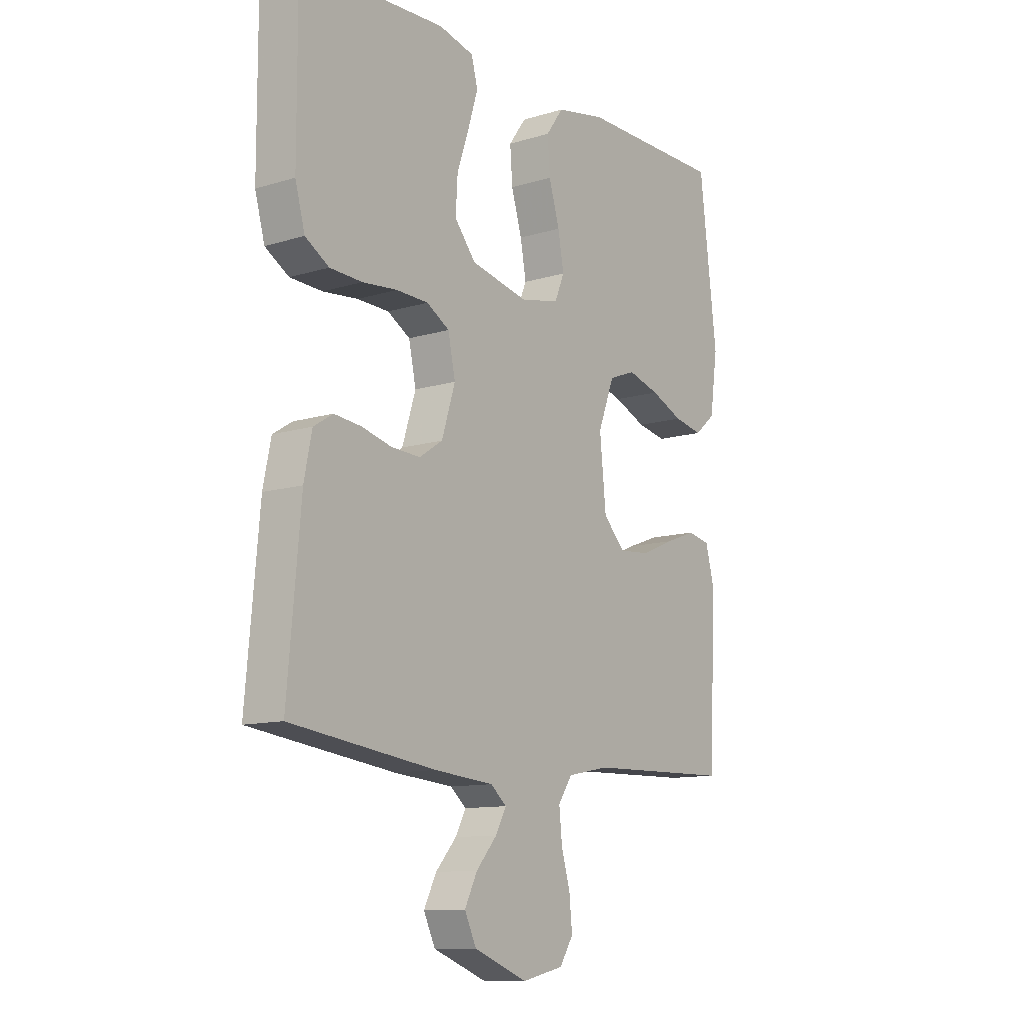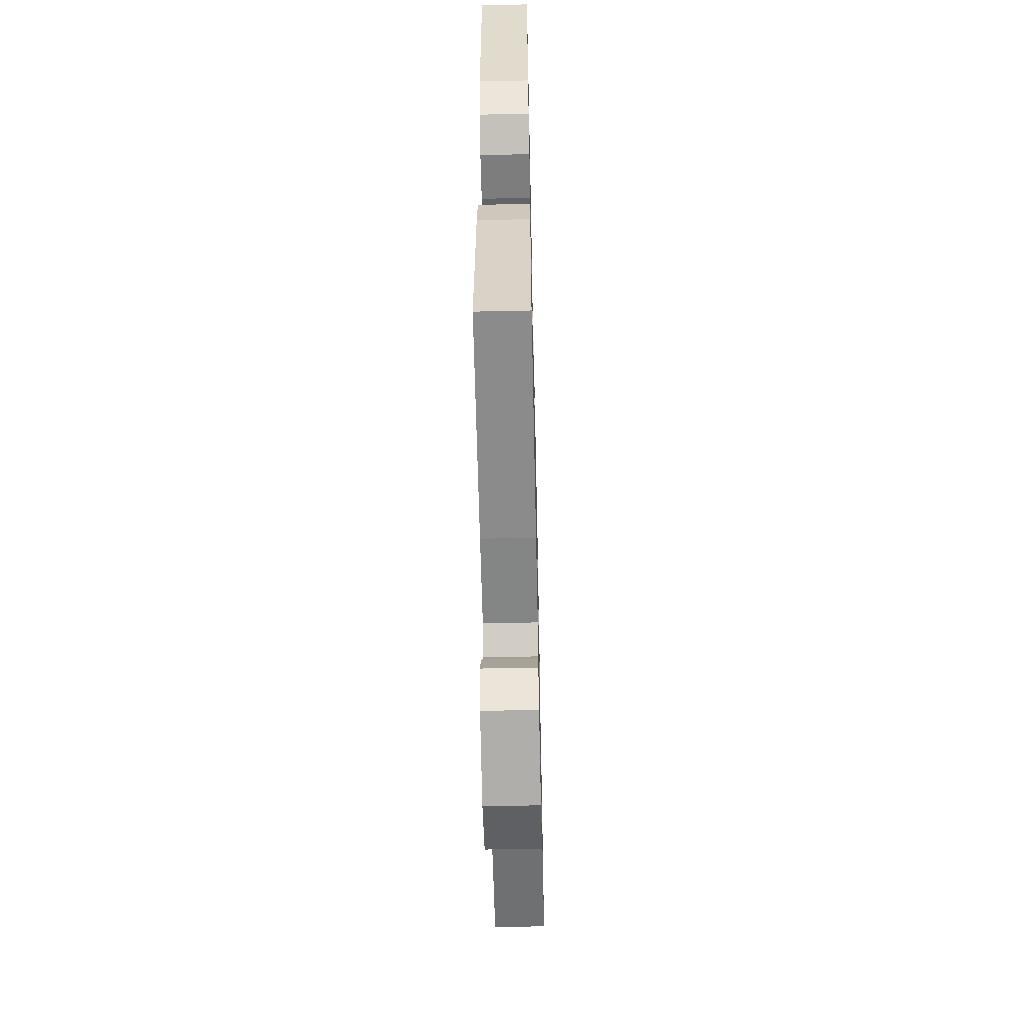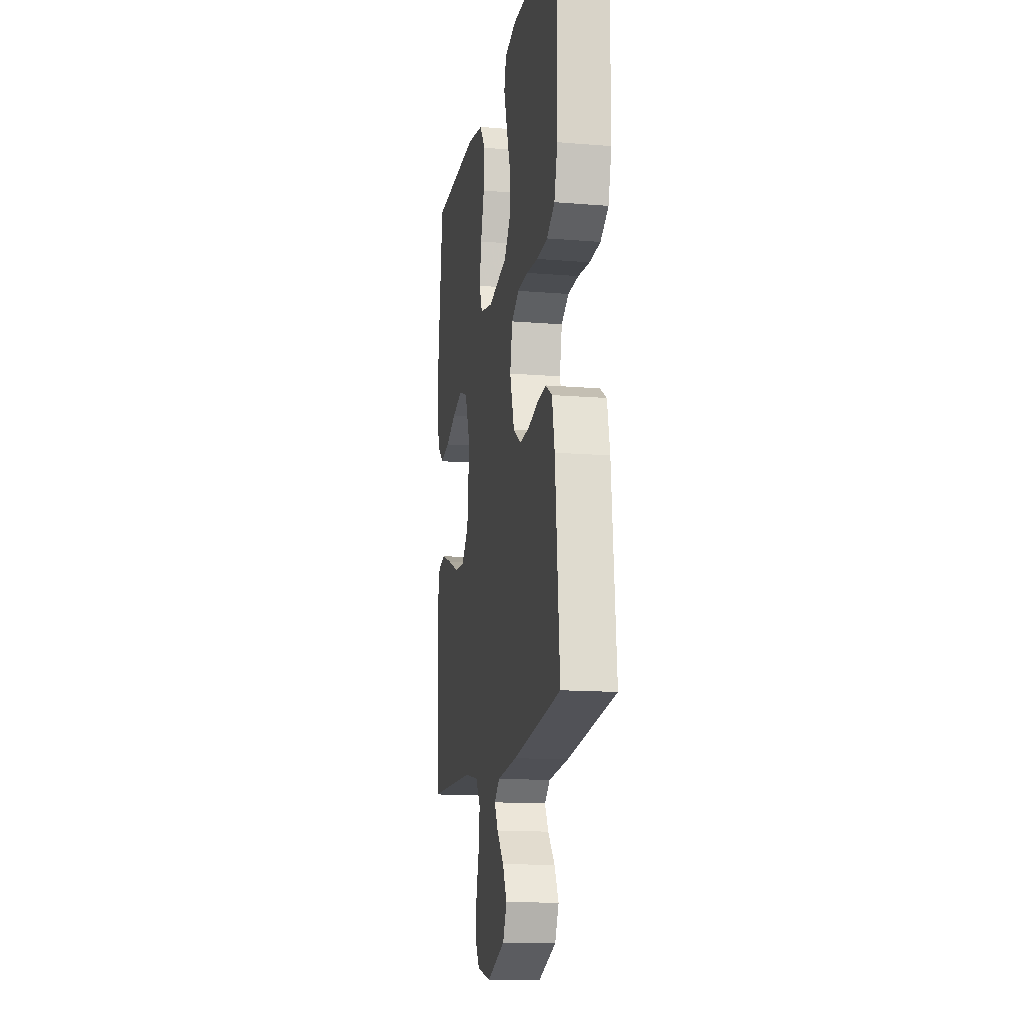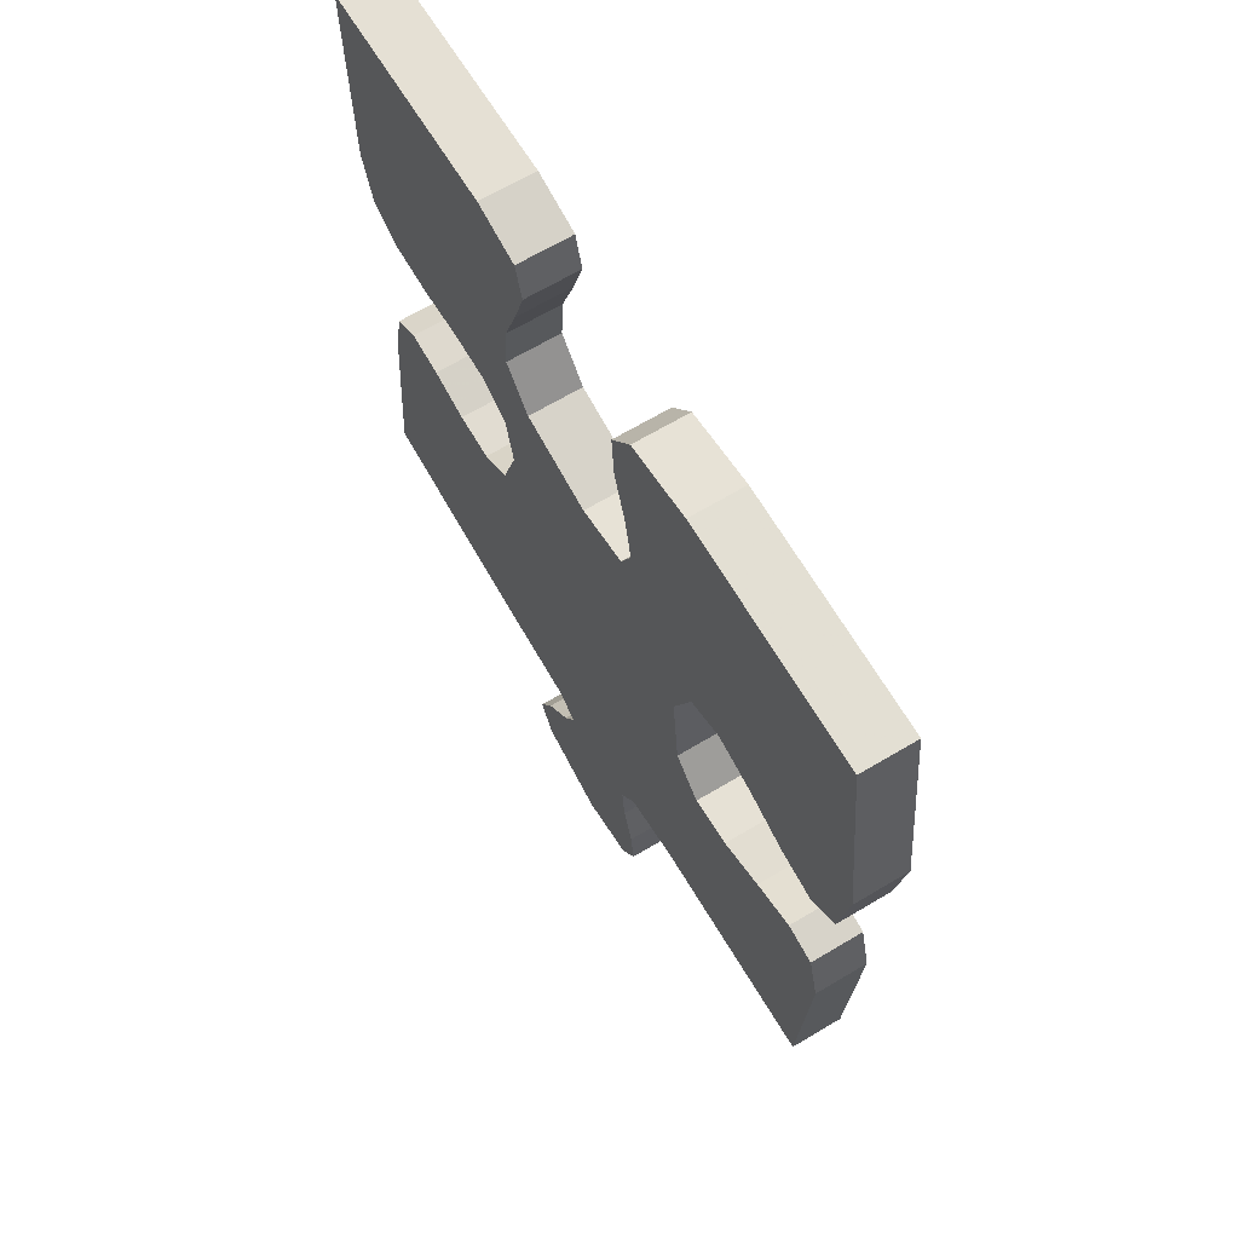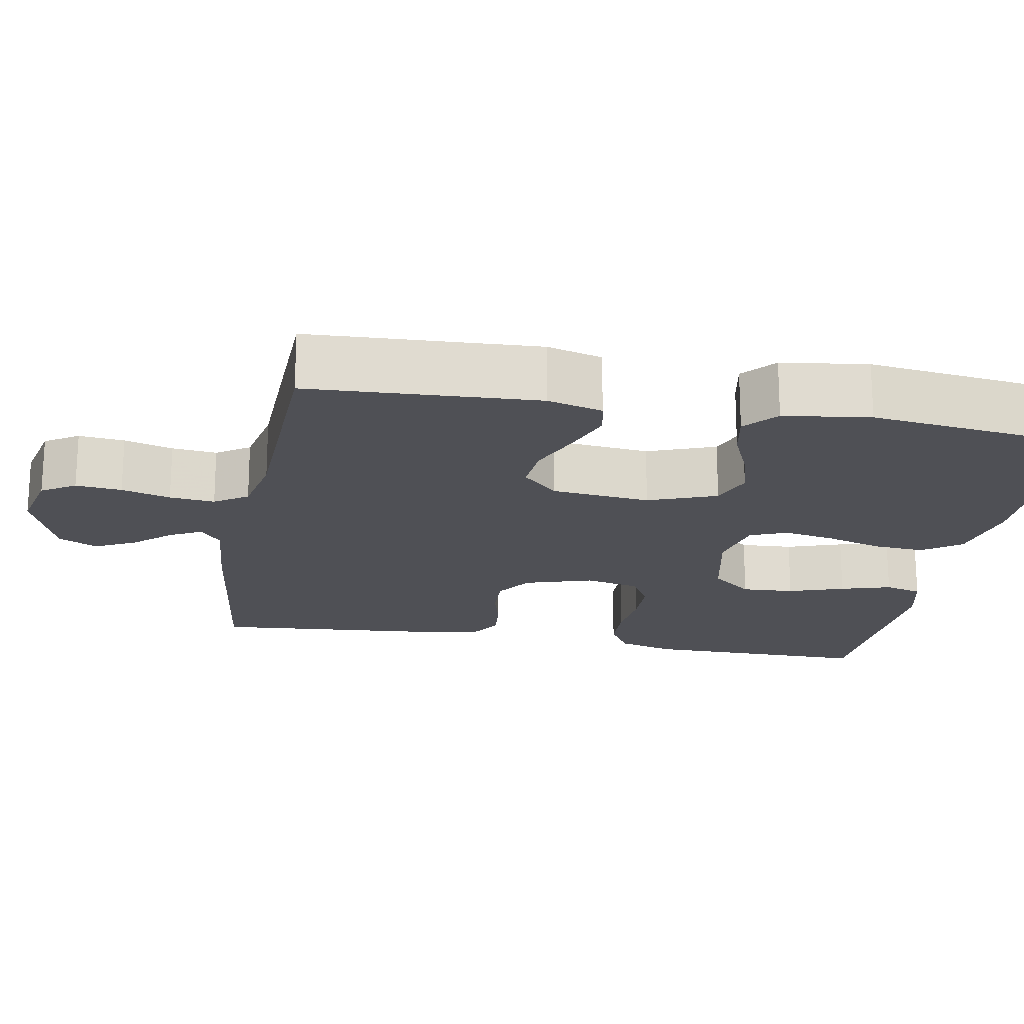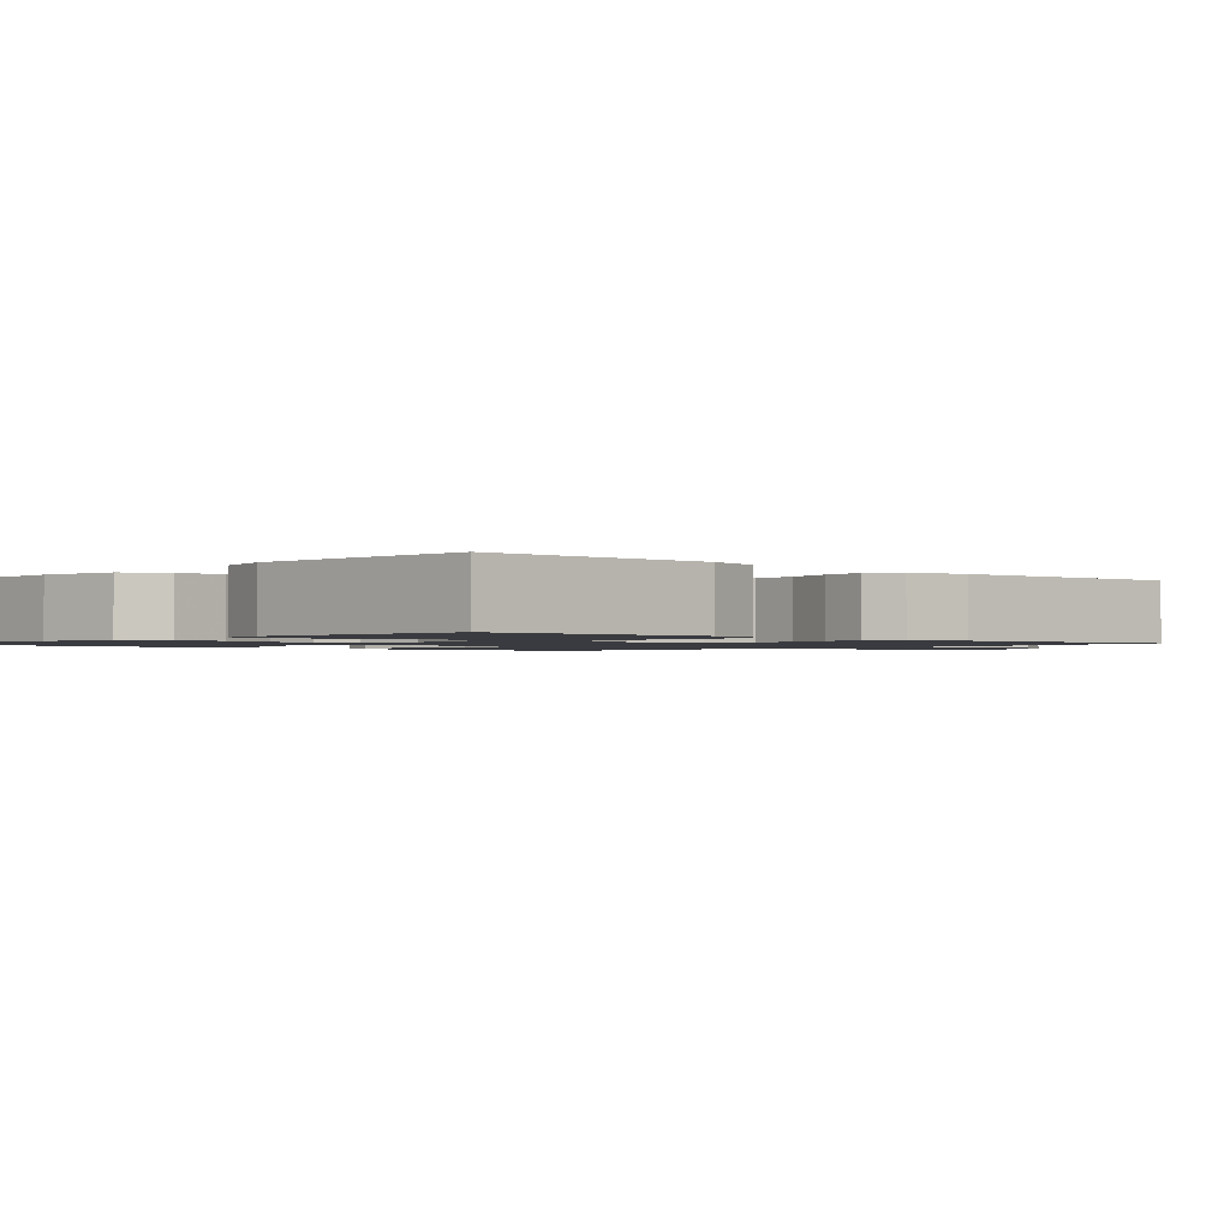
<metadata>
{"format":"obj","ext":"obj","renderer":"f3d","projection":"perspective","resolution":1024,"background":"white","views":[{"elev":-11.4,"azim":126.4,"up":"+Z"},{"elev":-56.5,"azim":91.3,"up":"+Z"},{"elev":-14.3,"azim":79.8,"up":"+Z"},{"elev":66.9,"azim":-120.8,"up":"+Z"},{"elev":-19.4,"azim":-100.5,"up":"+Y"},{"elev":-1.4,"azim":47.2,"up":"+Y"}]}
</metadata>
<code>
v -0.5 0.07 -0.5
v -0.516 0.07 -0.2
v -0.497 0.07 -0.128
v -0.45 0.07 -0.118
v -0.385 0.07 -0.142
v -0.316 0.07 -0.171
v -0.253 0.07 -0.176
v -0.208 0.07 -0.129
v -0.195 0.07 0
v -0.229 0.07 0.089
v -0.284 0.07 0.11
v -0.35 0.07 0.091
v -0.417 0.07 0.062
v -0.477 0.07 0.05
v -0.52 0.07 0.087
v -0.536 0.07 0.2
v -0.5 0.07 0.5
v -0.2 0.07 0.502
v -0.097 0.07 0.482
v -0.061 0.07 0.432
v -0.066 0.07 0.364
v -0.088 0.07 0.29
v -0.1 0.07 0.223
v -0.08 0.07 0.175
v 0 0.07 0.158
v 0.119 0.07 0.184
v 0.163 0.07 0.238
v 0.159 0.07 0.307
v 0.134 0.07 0.38
v 0.114 0.07 0.446
v 0.127 0.07 0.495
v 0.2 0.07 0.513
v 0.5 0.07 0.5
v 0.499 0.07 0.2
v 0.479 0.07 0.127
v 0.43 0.07 0.097
v 0.363 0.07 0.094
v 0.291 0.07 0.101
v 0.225 0.07 0.099
v 0.178 0.07 0.071
v 0.163 0.07 0
v 0.191 0.07 -0.089
v 0.239 0.07 -0.121
v 0.299 0.07 -0.118
v 0.361 0.07 -0.102
v 0.417 0.07 -0.096
v 0.457 0.07 -0.121
v 0.473 0.07 -0.2
v 0.5 0.07 -0.5
v 0.2 0.07 -0.539
v 0.077 0.07 -0.55
v 0.044 0.07 -0.578
v 0.066 0.07 -0.619
v 0.109 0.07 -0.668
v 0.135 0.07 -0.72
v 0.111 0.07 -0.771
v 0 0.07 -0.814
v -0.086 0.07 -0.795
v -0.114 0.07 -0.751
v -0.108 0.07 -0.691
v -0.09 0.07 -0.627
v -0.084 0.07 -0.568
v -0.113 0.07 -0.525
v -0.2 0.07 -0.508
v -0.5 0 -0.5
v -0.516 0 -0.2
v -0.497 0 -0.128
v -0.45 0 -0.118
v -0.385 0 -0.142
v -0.316 0 -0.171
v -0.253 0 -0.176
v -0.208 0 -0.129
v -0.195 0 0
v -0.229 0 0.089
v -0.284 0 0.11
v -0.35 0 0.091
v -0.417 0 0.062
v -0.477 0 0.05
v -0.52 0 0.087
v -0.536 0 0.2
v -0.5 0 0.5
v -0.2 0 0.502
v -0.097 0 0.482
v -0.061 0 0.432
v -0.066 0 0.364
v -0.088 0 0.29
v -0.1 0 0.223
v -0.08 0 0.175
v 0 0 0.158
v 0.119 0 0.184
v 0.163 0 0.238
v 0.159 0 0.307
v 0.134 0 0.38
v 0.114 0 0.446
v 0.127 0 0.495
v 0.2 0 0.513
v 0.5 0 0.5
v 0.499 0 0.2
v 0.479 0 0.127
v 0.43 0 0.097
v 0.363 0 0.094
v 0.291 0 0.101
v 0.225 0 0.099
v 0.178 0 0.071
v 0.163 0 0
v 0.191 0 -0.089
v 0.239 0 -0.121
v 0.299 0 -0.118
v 0.361 0 -0.102
v 0.417 0 -0.096
v 0.457 0 -0.121
v 0.473 0 -0.2
v 0.5 0 -0.5
v 0.2 0 -0.539
v 0.077 0 -0.55
v 0.044 0 -0.578
v 0.066 0 -0.619
v 0.109 0 -0.668
v 0.135 0 -0.72
v 0.111 0 -0.771
v 0 0 -0.814
v -0.086 0 -0.795
v -0.114 0 -0.751
v -0.108 0 -0.691
v -0.09 0 -0.627
v -0.084 0 -0.568
v -0.113 0 -0.525
v -0.2 0 -0.508
f 59 60 61
f 58 59 61
f 57 58 61
f 56 57 61
f 55 56 61
f 54 55 61
f 53 54 61
f 52 53 61 62
f 51 52 62 63
f 51 63 64
f 50 51 64
f 49 50 64
f 48 49 64
f 47 48 64
f 46 47 64
f 45 46 64
f 44 45 64
f 36 37 38
f 35 36 38
f 34 35 38
f 33 34 38
f 32 33 38
f 31 32 38
f 30 31 38
f 29 30 38
f 28 29 38
f 27 28 38 39
f 26 27 39 40
f 20 21 22
f 19 20 22
f 18 19 22
f 17 18 22
f 16 17 22
f 15 16 22
f 14 15 22
f 13 14 22
f 12 13 22
f 11 12 22 23
f 10 11 23 24
f 4 5 6
f 3 4 6
f 2 3 6
f 1 2 6
f 64 1 6
f 64 6 7
f 43 44 64 7
f 42 43 7 8
f 41 42 8 9
f 41 9 10
f 40 41 10
f 26 40 10
f 25 26 10
f 10 24 25
f 125 124 123
f 125 123 122
f 125 122 121
f 125 121 120
f 125 120 119
f 125 119 118
f 125 118 117
f 126 125 117 116
f 127 126 116 115
f 128 127 115
f 128 115 114
f 128 114 113
f 128 113 112
f 128 112 111
f 128 111 110
f 128 110 109
f 128 109 108
f 102 101 100
f 102 100 99
f 102 99 98
f 102 98 97
f 102 97 96
f 102 96 95
f 102 95 94
f 102 94 93
f 102 93 92
f 103 102 92 91
f 104 103 91 90
f 86 85 84
f 86 84 83
f 86 83 82
f 86 82 81
f 86 81 80
f 86 80 79
f 86 79 78
f 86 78 77
f 86 77 76
f 87 86 76 75
f 88 87 75 74
f 70 69 68
f 70 68 67
f 70 67 66
f 70 66 65
f 70 65 128
f 71 70 128
f 71 128 108 107
f 72 71 107 106
f 73 72 106 105
f 74 73 105
f 74 105 104
f 74 104 90
f 74 90 89
f 89 88 74
f 1 65 66 2
f 2 66 67 3
f 3 67 68 4
f 4 68 69 5
f 5 69 70 6
f 6 70 71 7
f 7 71 72 8
f 8 72 73 9
f 9 73 74 10
f 10 74 75 11
f 11 75 76 12
f 12 76 77 13
f 13 77 78 14
f 14 78 79 15
f 15 79 80 16
f 16 80 81 17
f 17 81 82 18
f 18 82 83 19
f 19 83 84 20
f 20 84 85 21
f 21 85 86 22
f 22 86 87 23
f 23 87 88 24
f 24 88 89 25
f 25 89 90 26
f 26 90 91 27
f 27 91 92 28
f 28 92 93 29
f 29 93 94 30
f 30 94 95 31
f 31 95 96 32
f 32 96 97 33
f 33 97 98 34
f 34 98 99 35
f 35 99 100 36
f 36 100 101 37
f 37 101 102 38
f 38 102 103 39
f 39 103 104 40
f 40 104 105 41
f 41 105 106 42
f 42 106 107 43
f 43 107 108 44
f 44 108 109 45
f 45 109 110 46
f 46 110 111 47
f 47 111 112 48
f 48 112 113 49
f 49 113 114 50
f 50 114 115 51
f 51 115 116 52
f 52 116 117 53
f 53 117 118 54
f 54 118 119 55
f 55 119 120 56
f 56 120 121 57
f 57 121 122 58
f 58 122 123 59
f 59 123 124 60
f 60 124 125 61
f 61 125 126 62
f 62 126 127 63
f 63 127 128 64
f 64 128 65 1

</code>
